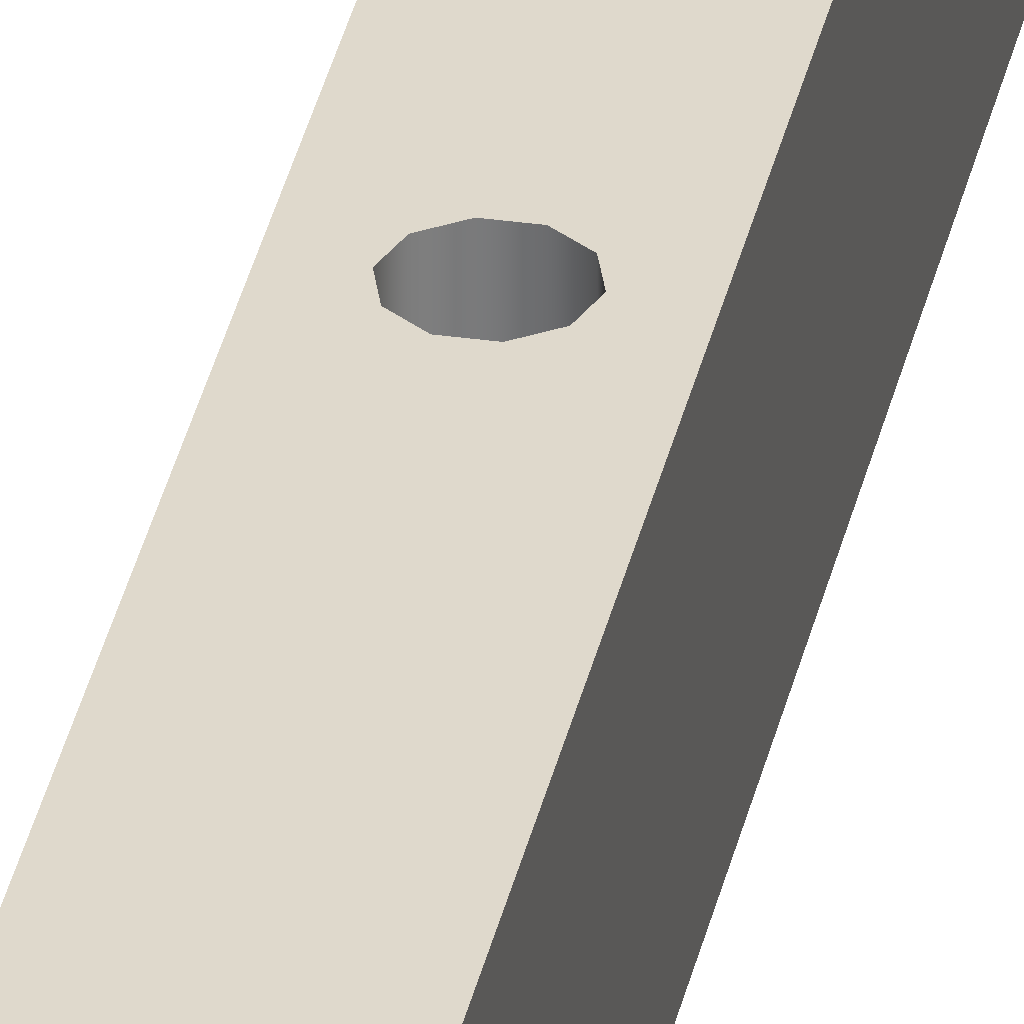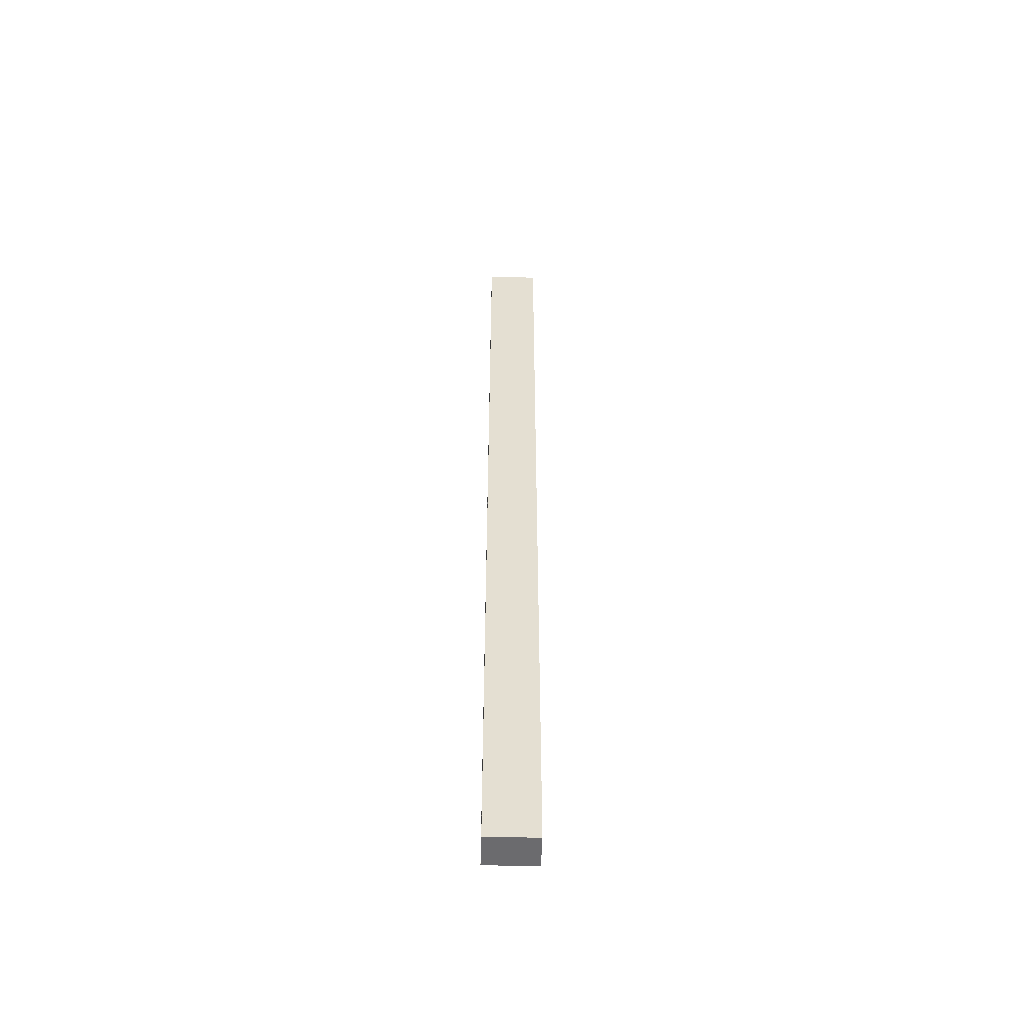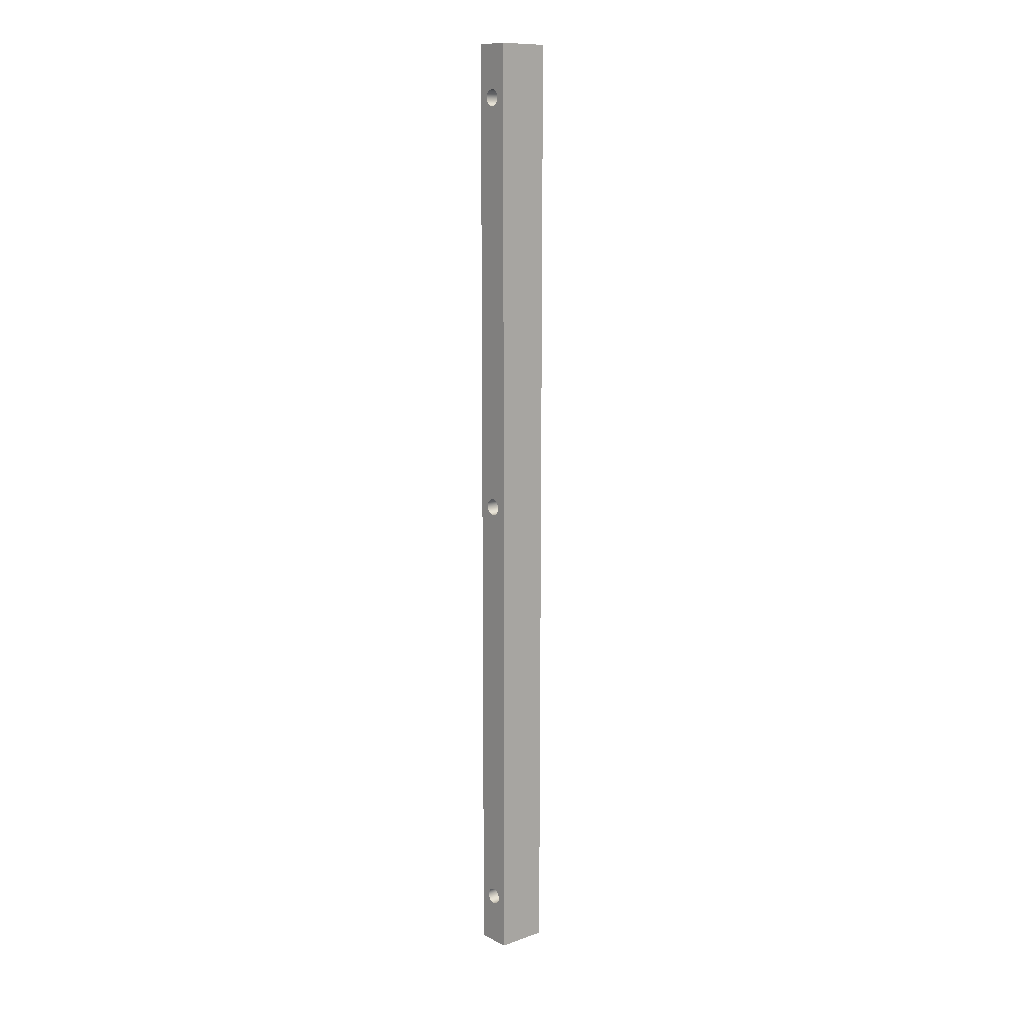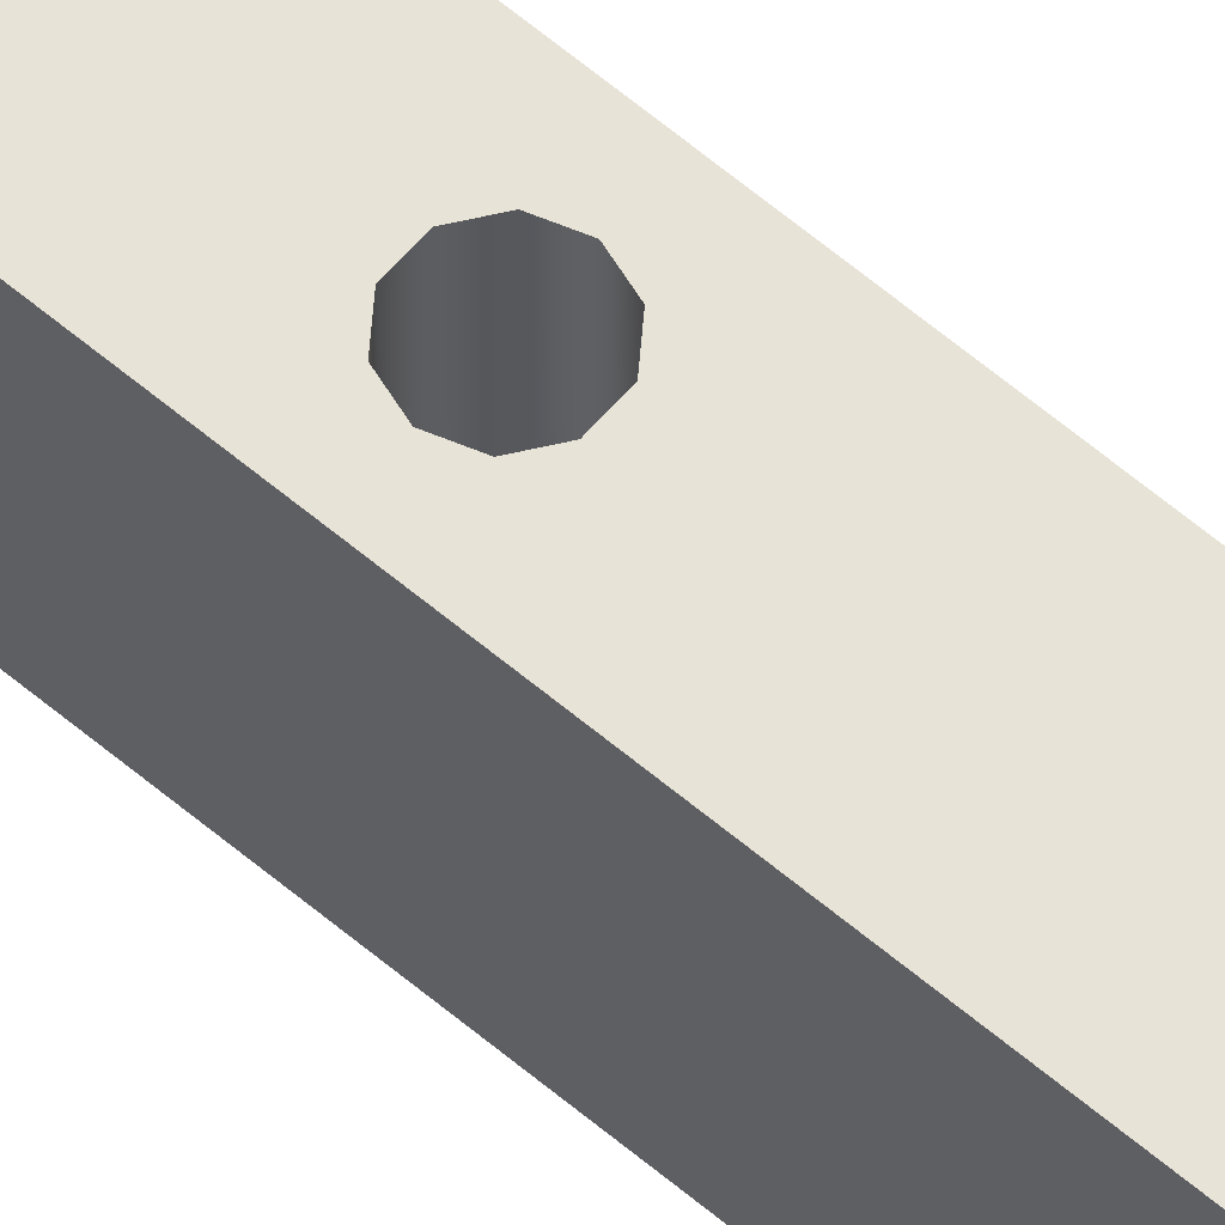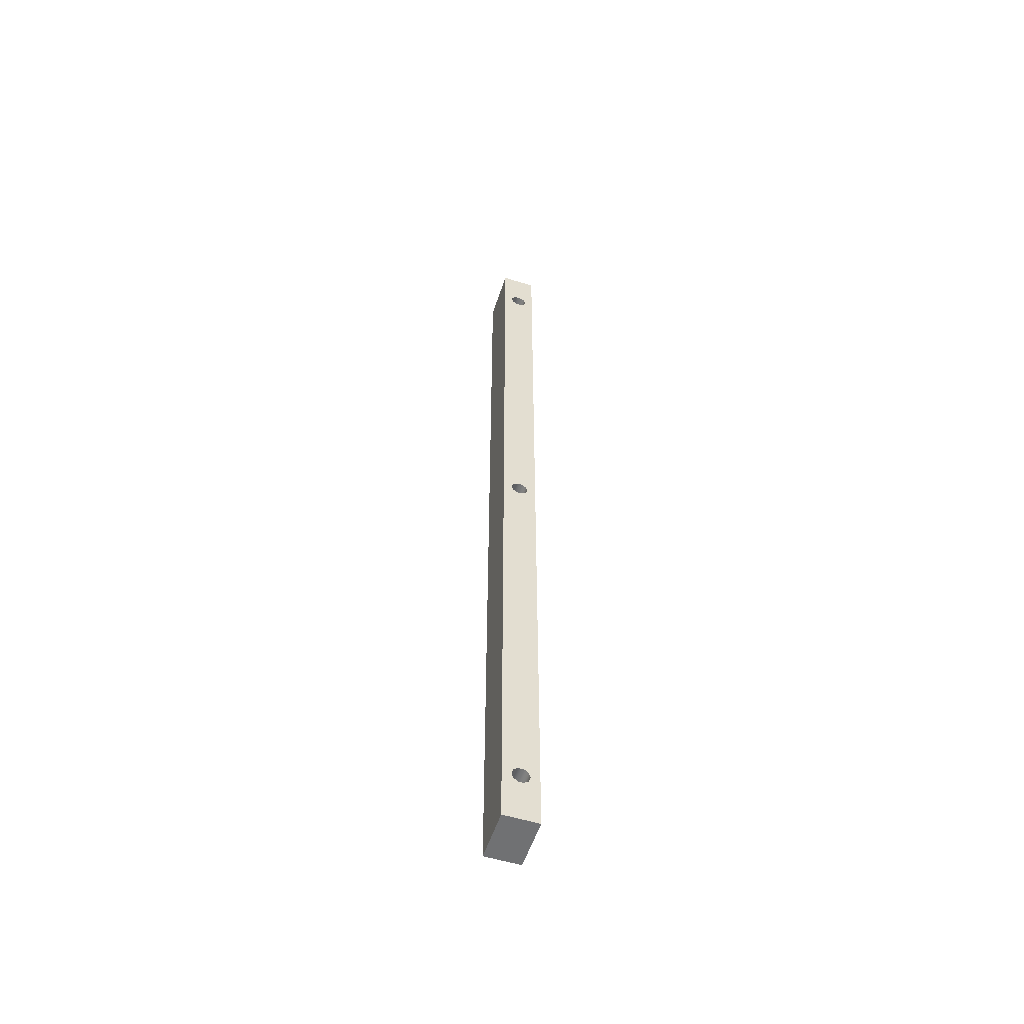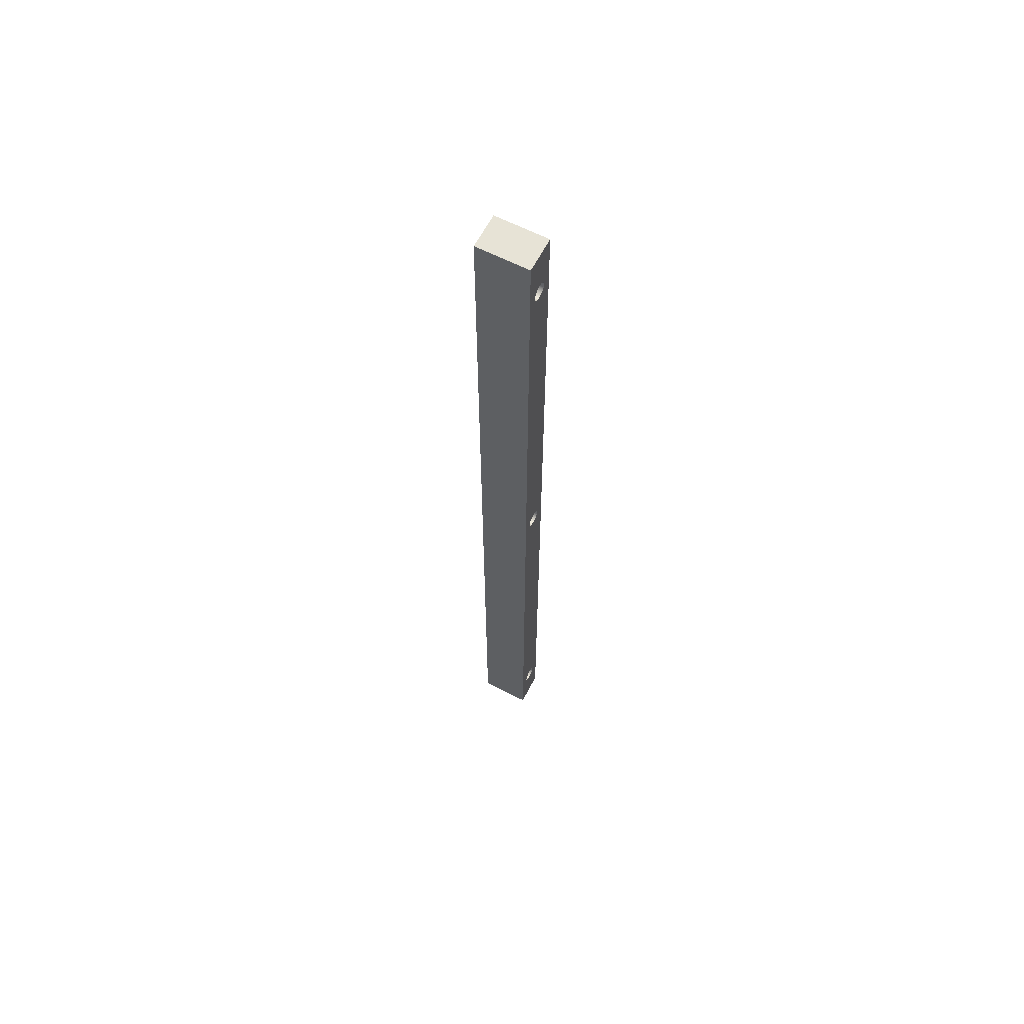
<metadata>
{"format":"obj","ext":"obj","renderer":"f3d","projection":"perspective","resolution":1024,"background":"white","views":[{"elev":32.4,"azim":11.2,"up":"+Y"},{"elev":-53.5,"azim":88.3,"up":"+Z"},{"elev":11.5,"azim":49.7,"up":"+Z"},{"elev":61.4,"azim":130.8,"up":"+Y"},{"elev":-55.2,"azim":162.0,"up":"+Z"},{"elev":62.7,"azim":117.4,"up":"+Z"}]}
</metadata>
<code>
v 60.96 12.19 82.3
v 60.96 21.34 82.28
v 54.86 21.34 82.28
v 54.86 12.19 82.3
v 59.44 21.13 -76.23
v 59.14 21.13 -75.33
v 58.38 21.13 -74.78
v 57.44 21.13 -74.78
v 56.68 21.13 -75.33
v 56.39 21.13 -76.23
v 56.68 21.13 -77.12
v 57.44 21.13 -77.68
v 58.38 21.13 -77.68
v 59.14 21.13 -77.12
v 59.44 21.23 -0.02743
v 59.14 21.23 0.8684
v 58.38 21.23 1.422
v 57.44 21.23 1.422
v 56.68 21.23 0.8684
v 56.39 21.23 -0.02743
v 56.68 21.23 -0.9232
v 57.44 21.23 -1.477
v 58.38 21.23 -1.477
v 59.14 21.23 -0.9232
v 59.44 21.32 73.12
v 59.14 21.33 74.02
v 58.38 21.33 74.57
v 57.44 21.33 74.57
v 56.68 21.33 74.02
v 56.39 21.32 73.12
v 56.68 21.32 72.23
v 57.44 21.32 71.68
v 58.38 21.32 71.68
v 59.14 21.32 72.23
v 60.96 21.34 82.28
v 60.96 21.12 -85.36
v 54.86 21.12 -85.36
v 54.86 21.34 82.28
v 60.96 21.12 -85.36
v 60.96 12.19 -85.34
v 54.86 12.19 -85.34
v 54.86 21.12 -85.36
v 57.91 12.19 -74.69
v 58.81 12.19 -74.98
v 59.36 12.19 -75.74
v 59.36 12.19 -76.69
v 58.81 12.19 -77.45
v 57.91 12.19 -77.74
v 57.02 12.19 -77.45
v 56.46 12.19 -76.69
v 56.46 12.19 -75.74
v 57.02 12.19 -74.98
v 57.91 12.19 1.508
v 58.81 12.19 1.217
v 59.36 12.19 0.4552
v 59.36 12.19 -0.4867
v 58.81 12.19 -1.249
v 57.91 12.19 -1.54
v 57.02 12.19 -1.249
v 56.46 12.19 -0.4867
v 56.46 12.19 0.4552
v 57.02 12.19 1.217
v 57.91 12.19 74.66
v 58.81 12.19 74.37
v 59.36 12.19 73.61
v 59.36 12.19 72.67
v 58.81 12.19 71.9
v 57.91 12.19 71.61
v 57.02 12.19 71.9
v 56.46 12.19 72.67
v 56.46 12.19 73.61
v 57.02 12.19 74.37
v 60.96 12.19 -85.34
v 60.96 12.19 82.3
v 54.86 12.19 82.3
v 54.86 12.19 -85.34
v 60.96 21.34 82.28
v 60.96 12.19 82.3
v 60.96 12.19 -85.34
v 60.96 21.12 -85.36
v 54.86 12.19 82.3
v 54.86 21.34 82.28
v 54.86 21.12 -85.36
v 54.86 12.19 -85.34
v 57.91 12.19 1.508
v 57.02 12.19 1.217
v 56.46 12.19 0.4552
v 56.46 12.19 -0.4867
v 57.02 12.19 -1.249
v 57.91 12.19 -1.54
v 58.81 12.19 -1.249
v 59.36 12.19 -0.4867
v 59.36 12.19 0.4552
v 58.81 12.19 1.217
v 59.44 21.23 -0.02743
v 59.14 21.23 -0.9232
v 58.38 21.23 -1.477
v 57.44 21.23 -1.477
v 56.68 21.23 -0.9232
v 56.39 21.23 -0.02743
v 56.68 21.23 0.8684
v 57.44 21.23 1.422
v 58.38 21.23 1.422
v 59.14 21.23 0.8684
v 59.36 12.19 -0.4867
v 59.44 21.23 -0.02743
v 57.91 12.19 74.66
v 57.02 12.19 74.37
v 56.46 12.19 73.61
v 56.46 12.19 72.67
v 57.02 12.19 71.9
v 57.91 12.19 71.61
v 58.81 12.19 71.9
v 59.36 12.19 72.67
v 59.36 12.19 73.61
v 58.81 12.19 74.37
v 59.44 21.32 73.12
v 59.14 21.32 72.23
v 58.38 21.32 71.68
v 57.44 21.32 71.68
v 56.68 21.32 72.23
v 56.39 21.32 73.12
v 56.68 21.33 74.02
v 57.44 21.33 74.57
v 58.38 21.33 74.57
v 59.14 21.33 74.02
v 59.36 12.19 72.67
v 59.44 21.32 73.12
v 57.91 12.19 -74.69
v 57.02 12.19 -74.98
v 56.46 12.19 -75.74
v 56.46 12.19 -76.69
v 57.02 12.19 -77.45
v 57.91 12.19 -77.74
v 58.81 12.19 -77.45
v 59.36 12.19 -76.69
v 59.36 12.19 -75.74
v 58.81 12.19 -74.98
v 59.44 21.13 -76.23
v 59.14 21.13 -77.12
v 58.38 21.13 -77.68
v 57.44 21.13 -77.68
v 56.68 21.13 -77.12
v 56.39 21.13 -76.23
v 56.68 21.13 -75.33
v 57.44 21.13 -74.78
v 58.38 21.13 -74.78
v 59.14 21.13 -75.33
v 59.36 12.19 -76.69
v 59.44 21.13 -76.23
f 1 2 4
f 4 2 3
f 6 24 5
f 5 24 15
f 5 15 36
f 36 15 35
f 35 15 25
f 35 25 26
f 24 6 23
f 23 6 7
f 23 7 22
f 22 7 8
f 22 8 21
f 21 8 9
f 21 9 20
f 20 9 10
f 20 10 37
f 37 10 11
f 37 11 12
f 37 12 36
f 36 12 13
f 36 13 14
f 14 5 36
f 25 15 34
f 34 15 16
f 34 16 33
f 33 16 17
f 33 17 32
f 32 17 18
f 32 18 31
f 31 18 19
f 31 19 30
f 30 19 20
f 30 20 38
f 38 20 37
f 26 27 35
f 35 27 28
f 35 28 38
f 38 28 29
f 38 29 30
f 39 40 42
f 42 40 41
f 44 57 43
f 43 57 58
f 43 58 52
f 52 58 59
f 52 59 51
f 51 59 60
f 51 60 76
f 76 60 75
f 75 60 61
f 75 61 70
f 70 61 69
f 69 61 62
f 69 62 68
f 68 62 53
f 68 53 67
f 67 53 54
f 67 54 66
f 66 54 55
f 66 55 74
f 74 55 56
f 74 56 73
f 73 56 45
f 73 45 46
f 57 44 56
f 56 44 45
f 46 47 73
f 73 47 48
f 73 48 76
f 76 48 49
f 76 49 50
f 50 51 76
f 64 74 63
f 63 74 75
f 63 75 72
f 72 75 71
f 71 75 70
f 64 65 74
f 74 65 66
f 77 78 80
f 80 78 79
f 82 83 81
f 81 83 84
f 86 102 85
f 85 102 103
f 85 103 94
f 94 103 104
f 94 104 93
f 93 104 106
f 93 106 92
f 105 95 96
f 105 96 91
f 91 96 97
f 91 97 90
f 90 97 98
f 90 98 89
f 89 98 99
f 89 99 88
f 88 99 100
f 88 100 87
f 87 100 101
f 87 101 86
f 86 101 102
f 108 124 107
f 107 124 125
f 107 125 116
f 116 125 126
f 116 126 115
f 115 126 128
f 115 128 114
f 127 117 118
f 127 118 113
f 113 118 119
f 113 119 112
f 112 119 120
f 112 120 111
f 111 120 121
f 111 121 110
f 110 121 122
f 110 122 109
f 109 122 123
f 109 123 108
f 108 123 124
f 130 146 129
f 129 146 147
f 129 147 138
f 138 147 148
f 138 148 137
f 137 148 150
f 137 150 136
f 149 139 140
f 149 140 135
f 135 140 141
f 135 141 134
f 134 141 142
f 134 142 133
f 133 142 143
f 133 143 132
f 132 143 144
f 132 144 131
f 131 144 145
f 131 145 130
f 130 145 146

</code>
